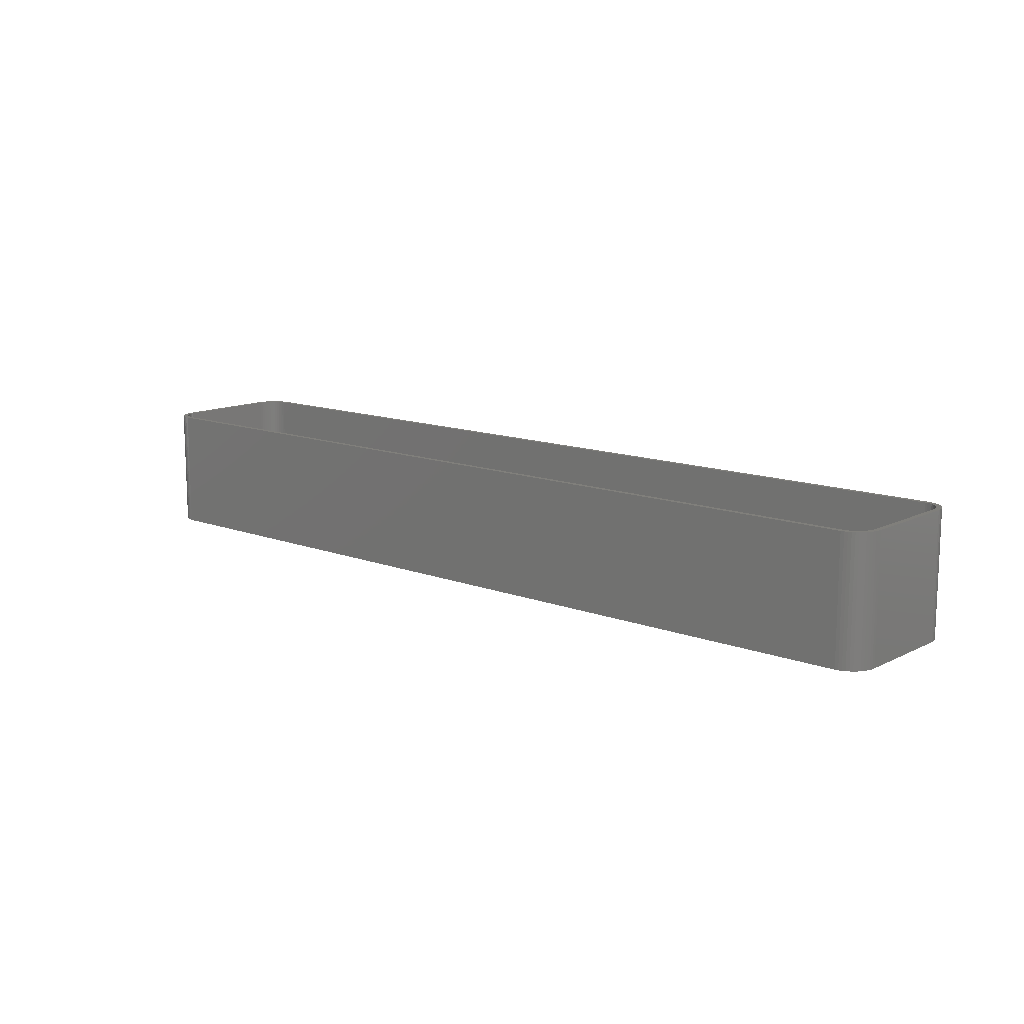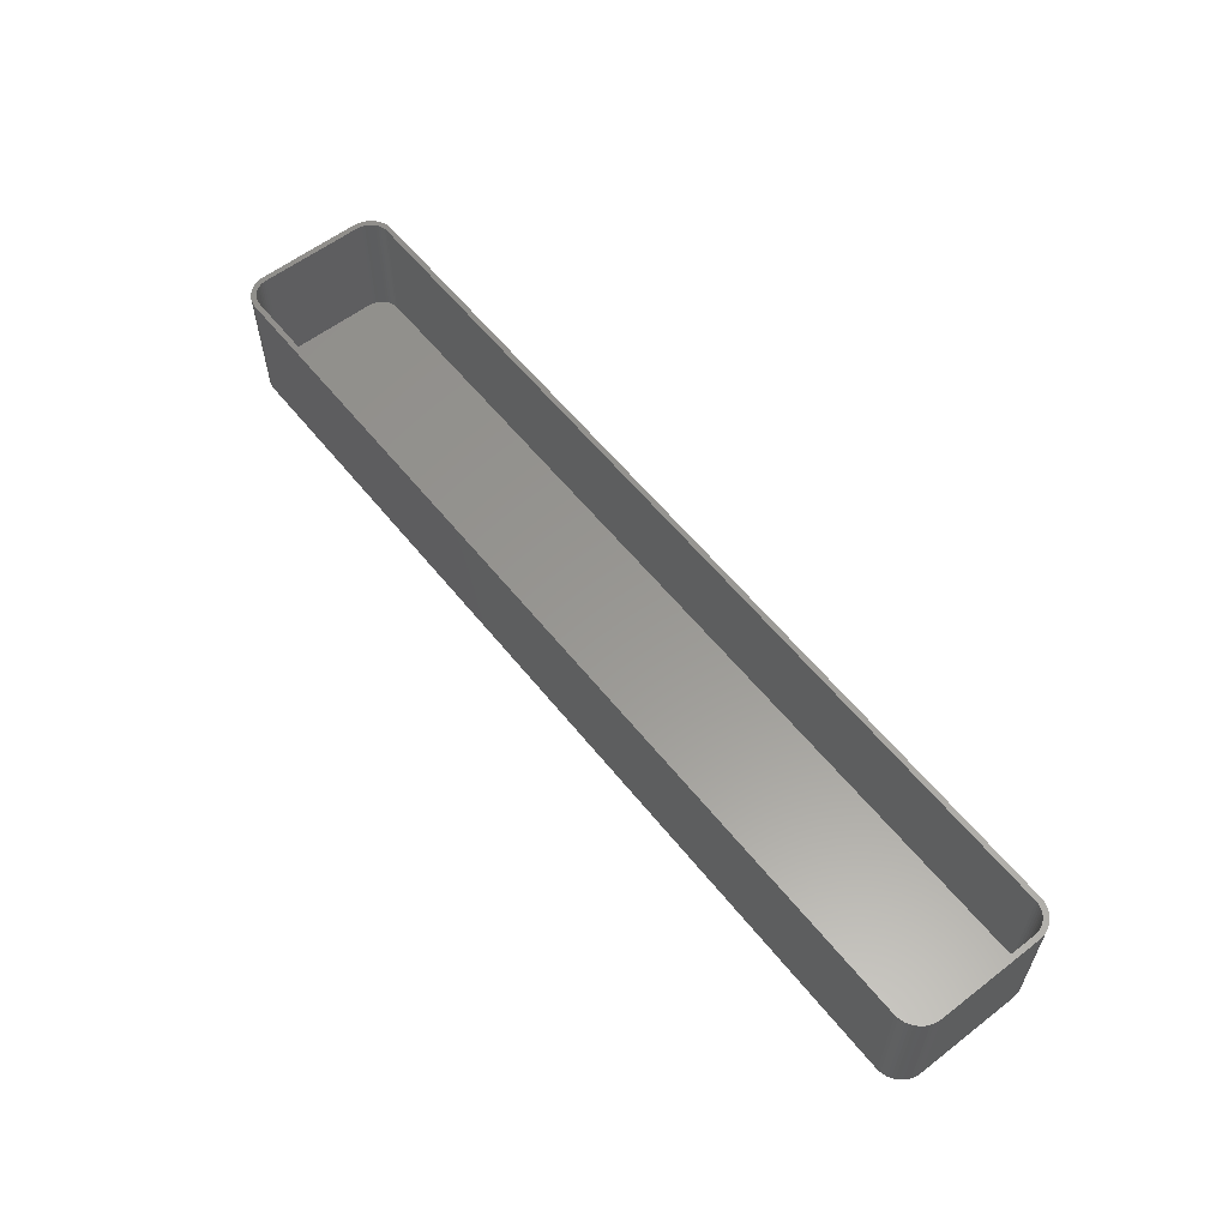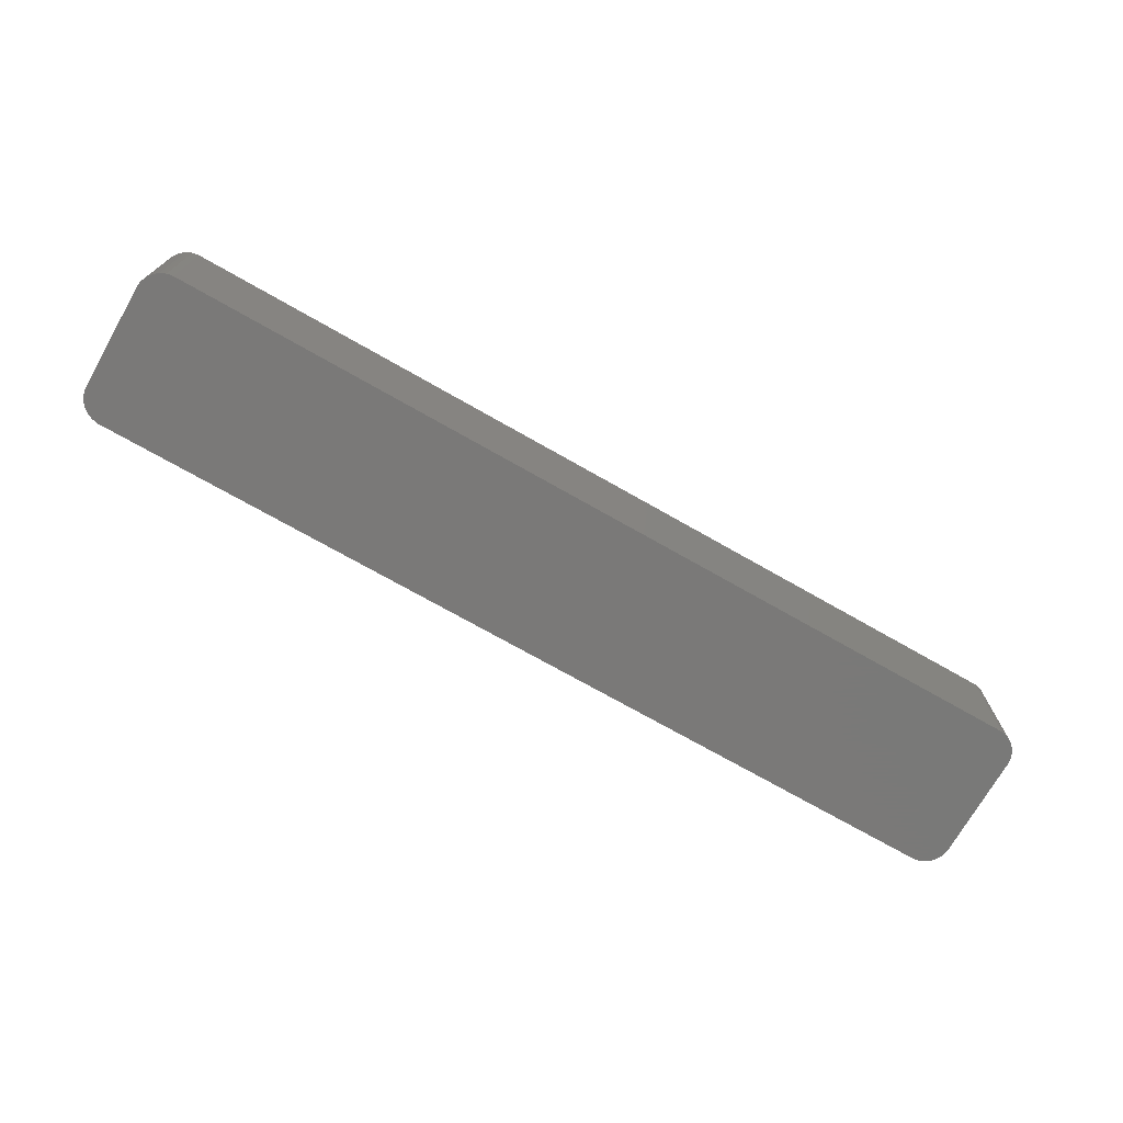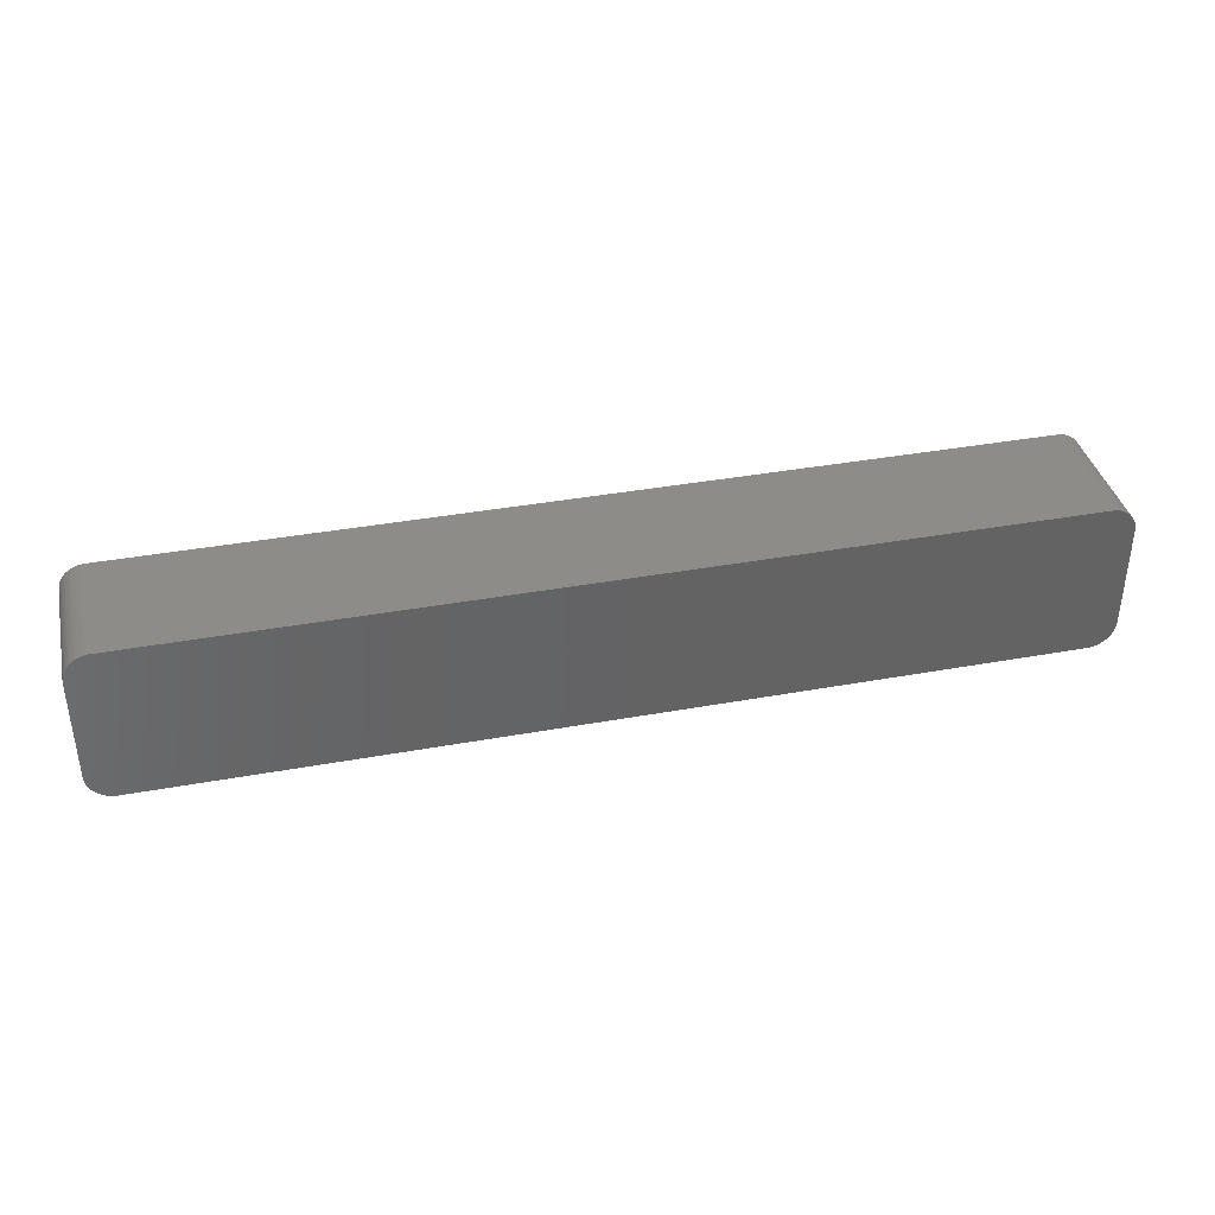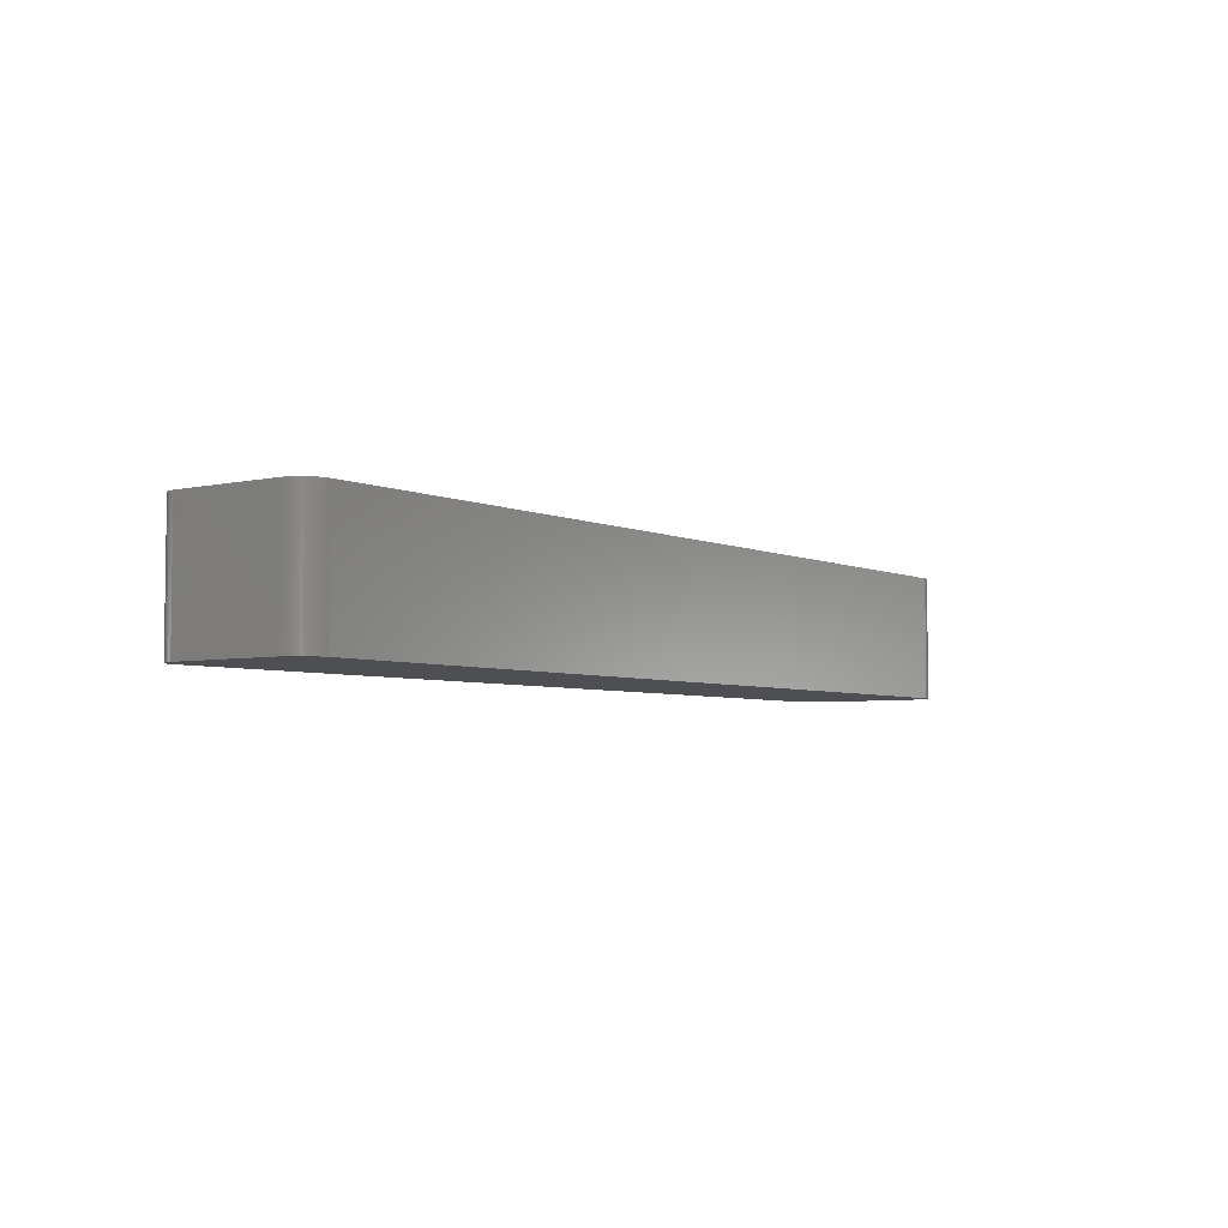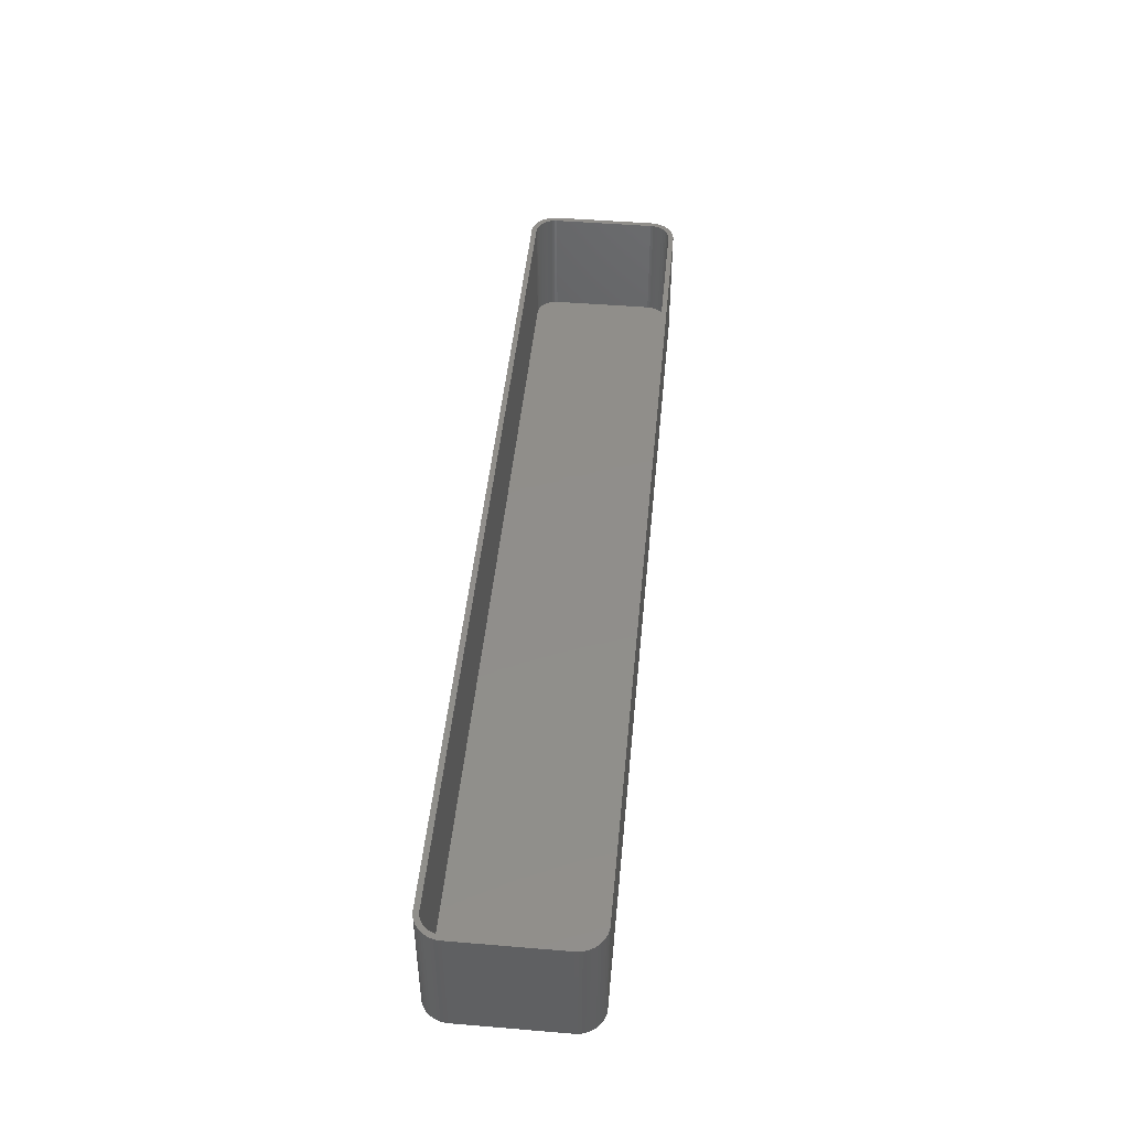
<metadata>
{"format":"stl","ext":"stl","renderer":"f3d","projection":"perspective","resolution":1024,"background":"white","views":[{"elev":12.7,"azim":41.2,"up":"+Z"},{"elev":58.8,"azim":-128.4,"up":"+Z"},{"elev":-72.3,"azim":-29.7,"up":"+Z"},{"elev":38.1,"azim":167.0,"up":"+Y"},{"elev":-4.6,"azim":125.9,"up":"+Z"},{"elev":46.6,"azim":95.4,"up":"+Z"}]}
</metadata>
<code>
# stl→obj: 208 verts, 412 faces
v -90 -10 0
v -90 10 24
v -90 10 0
v -90 -10 24
v 90 10 24
v 89.96 10.63 0
v 89.96 10.63 24
v 90 10 0
v 89 10 24
v 90 -10 24
v 88.97 10.5 24
v 89.84 11.24 24
v 89 -10 24
v 88.87 10.99 24
v 89.65 11.84 24
v 89.96 -10.63 24
v 88.72 11.47 24
v 89.38 12.41 24
v 88.97 -10.5 24
v 88.51 11.93 24
v 89.05 12.94 24
v 89.84 -11.24 24
v 88.87 -10.99 24
v 88.24 12.35 24
v 88.64 13.42 24
v 87.92 12.74 24
v 88.19 13.85 24
v 87.55 13.08 24
v 87.68 14.22 24
v 87.14 13.38 24
v 87.13 14.52 24
v 86.7 13.62 24
v 86.55 14.76 24
v 86.24 13.8 24
v 85.94 14.91 24
v 85.75 13.93 24
v 85.31 14.99 24
v 85.25 13.99 24
v -85.25 13.99 24
v -85.31 14.99 24
v -85.75 13.93 24
v -85.94 14.91 24
v -86.24 13.8 24
v -86.55 14.76 24
v -86.7 13.62 24
v -87.13 14.52 24
v -87.14 13.38 24
v -87.68 14.22 24
v -87.55 13.08 24
v -88.19 13.85 24
v -87.92 12.74 24
v -88.64 13.42 24
v -88.24 12.35 24
v -89.05 12.94 24
v -88.51 11.93 24
v -89.38 12.41 24
v -88.72 11.47 24
v -89.84 11.24 24
v -88.87 10.99 24
v -89.65 11.84 24
v 89.65 -11.84 24
v 88.72 -11.47 24
v 89.38 -12.41 24
v 88.51 -11.93 24
v 89.05 -12.94 24
v 88.24 -12.35 24
v 88.64 -13.42 24
v 87.92 -12.74 24
v 88.19 -13.85 24
v 87.55 -13.08 24
v 87.68 -14.22 24
v 87.14 -13.38 24
v 87.13 -14.52 24
v 86.7 -13.62 24
v 86.55 -14.76 24
v 86.24 -13.8 24
v 85.94 -14.91 24
v 85.75 -13.93 24
v 85.31 -14.99 24
v 85.25 -13.99 24
v -85.25 -13.99 24
v -85.31 -14.99 24
v -85.75 -13.93 24
v -85.94 -14.91 24
v -86.24 -13.8 24
v -86.55 -14.76 24
v -86.7 -13.62 24
v -87.13 -14.52 24
v -87.14 -13.38 24
v -87.68 -14.22 24
v -87.55 -13.08 24
v -88.19 -13.85 24
v -87.92 -12.74 24
v -88.64 -13.42 24
v -88.24 -12.35 24
v -89.05 -12.94 24
v -88.51 -11.93 24
v -89.38 -12.41 24
v -88.72 -11.47 24
v -89.65 -11.84 24
v -88.87 -10.99 24
v -89.84 -11.24 24
v -88.97 -10.5 24
v -89.96 -10.63 24
v -89 -10 24
v -89 10 24
v -88.97 10.5 24
v -89.96 10.63 24
v -85.31 -14.99 0
v 85.31 -14.99 0
v 85.31 14.99 0
v -85.31 14.99 0
v -88.64 -13.42 0
v -88.19 -13.85 0
v 90 -10 0
v 89.96 -10.63 0
v 85.94 -14.91 0
v 86.55 14.76 0
v 85.94 14.91 0
v -89.65 -11.84 0
v -89.84 -11.24 0
v -87.13 -14.52 0
v -86.55 -14.76 0
v 89.84 -11.24 0
v 89.65 -11.84 0
v 89.65 11.84 0
v 89.84 11.24 0
v 88.64 13.42 0
v 89.05 12.94 0
v -88.19 13.85 0
v -88.64 13.42 0
v -89.96 -10.63 0
v 89.38 -12.41 0
v 89.05 -12.94 0
v 88.64 -13.42 0
v 89.38 12.41 0
v 88.19 -13.85 0
v 87.68 -14.22 0
v 87.13 -14.52 0
v 88.19 13.85 0
v 86.55 -14.76 0
v 87.68 14.22 0
v 87.13 14.52 0
v -85.94 -14.91 0
v -85.94 14.91 0
v -87.68 -14.22 0
v -86.55 14.76 0
v -87.13 14.52 0
v -87.68 14.22 0
v -89.05 -12.94 0
v -89.38 -12.41 0
v -89.05 12.94 0
v -89.38 12.41 0
v -89.65 11.84 0
v -89.84 11.24 0
v -89.96 10.63 0
v -89 10 2
v -89 -10 2
v -87.92 12.74 2
v -88.24 12.35 2
v 89 10 2
v 88.97 10.5 2
v 85.75 -13.93 2
v 85.25 -13.99 2
v 88.97 -10.5 2
v 89 -10 2
v -85.25 -13.99 2
v -85.75 -13.93 2
v -86.24 -13.8 2
v -86.7 -13.62 2
v -85.25 13.99 2
v 85.25 13.99 2
v -86.7 13.62 2
v -86.24 13.8 2
v 88.87 10.99 2
v 88.72 11.47 2
v 88.24 12.35 2
v 87.92 12.74 2
v 86.7 13.62 2
v 87.14 13.38 2
v 87.92 -12.74 2
v 88.24 -12.35 2
v 88.87 -10.99 2
v 85.75 13.93 2
v -88.87 -10.99 2
v -88.72 -11.47 2
v -88.97 -10.5 2
v 88.51 11.93 2
v 88.72 -11.47 2
v 88.51 -11.93 2
v 87.55 13.08 2
v 87.55 -13.08 2
v 86.24 13.8 2
v 87.14 -13.38 2
v 86.7 -13.62 2
v 86.24 -13.8 2
v -85.75 13.93 2
v -87.14 13.38 2
v -87.55 13.08 2
v -87.14 -13.38 2
v -87.55 -13.08 2
v -88.51 11.93 2
v -87.92 -12.74 2
v -88.72 11.47 2
v -88.24 -12.35 2
v -88.87 10.99 2
v -88.51 -11.93 2
v -88.97 10.5 2
f 1 2 3
f 2 1 4
f 5 6 7
f 6 5 8
f 9 5 7
f 5 9 10
f 11 7 12
f 13 10 9
f 14 12 15
f 10 13 16
f 17 15 18
f 19 16 13
f 20 18 21
f 16 19 22
f 23 22 19
f 7 11 9
f 12 14 11
f 15 17 14
f 24 21 25
f 18 20 17
f 21 24 20
f 26 25 27
f 25 26 24
f 28 27 29
f 27 28 26
f 29 30 28
f 31 30 29
f 31 32 30
f 33 32 31
f 33 34 32
f 35 34 33
f 35 36 34
f 37 36 35
f 37 38 36
f 37 39 38
f 40 39 37
f 40 41 39
f 42 41 40
f 42 43 41
f 44 43 42
f 44 45 43
f 46 45 44
f 46 47 45
f 48 47 46
f 47 48 49
f 50 49 48
f 49 50 51
f 52 51 50
f 51 52 53
f 54 53 52
f 53 54 55
f 56 55 54
f 55 56 57
f 58 59 60
f 57 60 59
f 60 57 56
f 22 23 61
f 62 61 23
f 61 62 63
f 64 63 62
f 63 64 65
f 66 65 64
f 65 66 67
f 68 67 66
f 67 68 69
f 70 69 68
f 69 70 71
f 72 71 70
f 72 73 71
f 74 73 72
f 74 75 73
f 76 75 74
f 76 77 75
f 78 77 76
f 78 79 77
f 80 79 78
f 81 79 80
f 81 82 79
f 83 82 81
f 83 84 82
f 85 84 83
f 85 86 84
f 87 86 85
f 87 88 86
f 89 88 87
f 90 89 91
f 89 90 88
f 92 91 93
f 91 92 90
f 94 93 95
f 96 95 97
f 93 94 92
f 98 97 99
f 100 99 101
f 102 101 103
f 95 96 94
f 104 103 105
f 106 2 105
f 59 58 107
f 4 105 2
f 108 107 58
f 104 105 4
f 107 108 106
f 97 98 96
f 106 108 2
f 99 100 98
f 101 102 100
f 103 104 102
f 109 79 82
f 79 109 110
f 111 40 37
f 40 111 112
f 113 92 94
f 92 113 114
f 16 115 10
f 115 16 116
f 110 77 79
f 77 110 117
f 118 35 33
f 35 118 119
f 10 8 5
f 8 10 115
f 120 102 121
f 102 120 100
f 122 86 88
f 86 122 123
f 61 124 22
f 124 61 125
f 12 126 15
f 126 12 127
f 21 128 25
f 128 21 129
f 119 37 35
f 37 119 111
f 130 52 50
f 52 130 131
f 132 4 1
f 4 132 104
f 110 115 116
f 115 110 8
f 110 116 124
f 111 8 110
f 110 124 125
f 8 111 6
f 110 125 133
f 6 111 127
f 110 133 134
f 127 111 126
f 110 134 135
f 126 111 136
f 110 135 137
f 136 111 129
f 110 137 138
f 129 111 128
f 110 138 139
f 128 111 140
f 110 139 141
f 140 111 142
f 110 141 117
f 142 111 143
f 143 111 118
f 118 111 119
f 109 111 110
f 109 112 111
f 1 109 144
f 109 1 112
f 1 144 123
f 3 112 1
f 1 123 122
f 112 3 145
f 1 122 146
f 145 3 147
f 1 146 114
f 147 3 148
f 1 114 113
f 148 3 149
f 1 113 150
f 149 3 130
f 1 150 151
f 130 3 131
f 1 151 120
f 131 3 152
f 1 120 121
f 152 3 153
f 1 121 132
f 153 3 154
f 154 3 155
f 155 3 156
f 121 104 132
f 104 121 102
f 113 96 150
f 96 113 94
f 151 100 120
f 100 151 98
f 114 90 92
f 90 114 146
f 123 84 86
f 84 123 144
f 144 82 84
f 82 144 109
f 22 116 16
f 116 22 124
f 67 134 65
f 134 67 135
f 7 127 12
f 127 7 6
f 18 129 21
f 129 18 136
f 15 136 18
f 136 15 126
f 128 27 25
f 27 128 140
f 152 52 131
f 52 152 54
f 154 56 153
f 56 154 60
f 147 46 44
f 46 147 148
f 150 98 151
f 98 150 96
f 146 88 90
f 88 146 122
f 65 133 63
f 133 65 134
f 141 73 75
f 73 141 139
f 139 71 73
f 71 139 138
f 137 67 69
f 67 137 135
f 143 33 31
f 33 143 118
f 142 31 29
f 31 142 143
f 3 108 156
f 108 3 2
f 156 58 155
f 58 156 108
f 155 60 154
f 60 155 58
f 153 54 152
f 54 153 56
f 148 48 46
f 48 148 149
f 149 50 48
f 50 149 130
f 145 44 42
f 44 145 147
f 112 42 40
f 42 112 145
f 63 125 61
f 125 63 133
f 117 75 77
f 75 117 141
f 138 69 71
f 69 138 137
f 140 29 27
f 29 140 142
f 105 157 106
f 157 105 158
f 53 159 51
f 159 53 160
f 161 11 162
f 11 161 9
f 163 80 78
f 80 163 164
f 165 13 166
f 13 165 19
f 164 81 80
f 81 164 167
f 167 83 81
f 83 167 168
f 169 87 85
f 87 169 170
f 171 38 39
f 38 171 172
f 173 43 45
f 43 173 174
f 168 85 83
f 85 168 169
f 175 17 176
f 17 175 14
f 177 26 178
f 26 177 24
f 179 30 32
f 30 179 180
f 166 9 161
f 9 166 13
f 181 66 182
f 66 181 68
f 183 19 165
f 19 183 23
f 172 36 38
f 36 172 184
f 99 185 101
f 185 99 186
f 103 158 105
f 158 103 187
f 172 161 162
f 161 172 166
f 172 162 175
f 164 166 172
f 172 175 176
f 166 164 165
f 172 176 188
f 165 164 183
f 172 188 177
f 183 164 189
f 172 177 178
f 189 164 190
f 172 178 191
f 190 164 182
f 172 191 180
f 182 164 181
f 172 180 179
f 181 164 192
f 172 179 193
f 192 164 194
f 172 193 184
f 194 164 195
f 195 164 196
f 196 164 163
f 171 164 172
f 171 167 164
f 157 171 197
f 171 157 167
f 157 197 174
f 158 167 157
f 157 174 173
f 167 158 168
f 157 173 198
f 168 158 169
f 157 198 199
f 169 158 170
f 157 199 159
f 170 158 200
f 157 159 160
f 200 158 201
f 157 160 202
f 201 158 203
f 157 202 204
f 203 158 205
f 157 204 206
f 205 158 207
f 157 206 208
f 207 158 186
f 186 158 185
f 185 158 187
f 170 89 87
f 89 170 200
f 162 14 175
f 14 162 11
f 188 24 177
f 24 188 20
f 176 20 188
f 20 176 17
f 181 70 68
f 70 181 192
f 194 74 72
f 74 194 195
f 189 23 183
f 23 189 62
f 57 202 55
f 202 57 204
f 106 208 107
f 208 106 157
f 59 204 57
f 204 59 206
f 198 45 47
f 45 198 173
f 101 187 103
f 187 101 185
f 97 186 99
f 186 97 207
f 93 205 95
f 205 93 203
f 193 32 34
f 32 193 179
f 180 28 30
f 28 180 191
f 191 26 28
f 26 191 178
f 195 76 74
f 76 195 196
f 192 72 70
f 72 192 194
f 190 62 189
f 62 190 64
f 182 64 190
f 64 182 66
f 107 206 59
f 206 107 208
f 55 160 53
f 160 55 202
f 159 49 51
f 49 159 199
f 199 47 49
f 47 199 198
f 174 41 43
f 41 174 197
f 197 39 41
f 39 197 171
f 200 91 89
f 91 200 201
f 201 93 91
f 93 201 203
f 184 34 36
f 34 184 193
f 196 78 76
f 78 196 163
f 95 207 97
f 207 95 205

</code>
